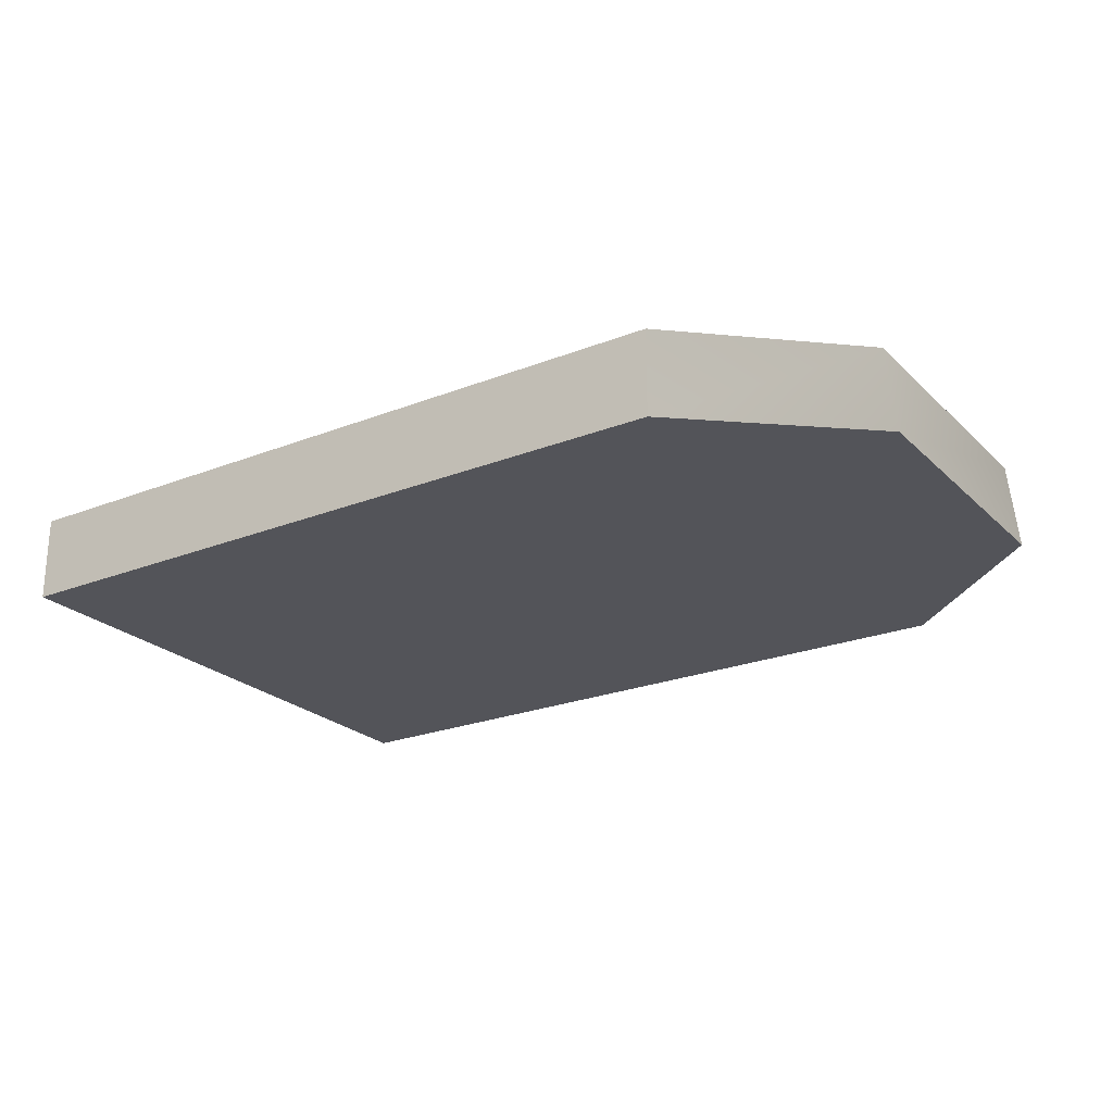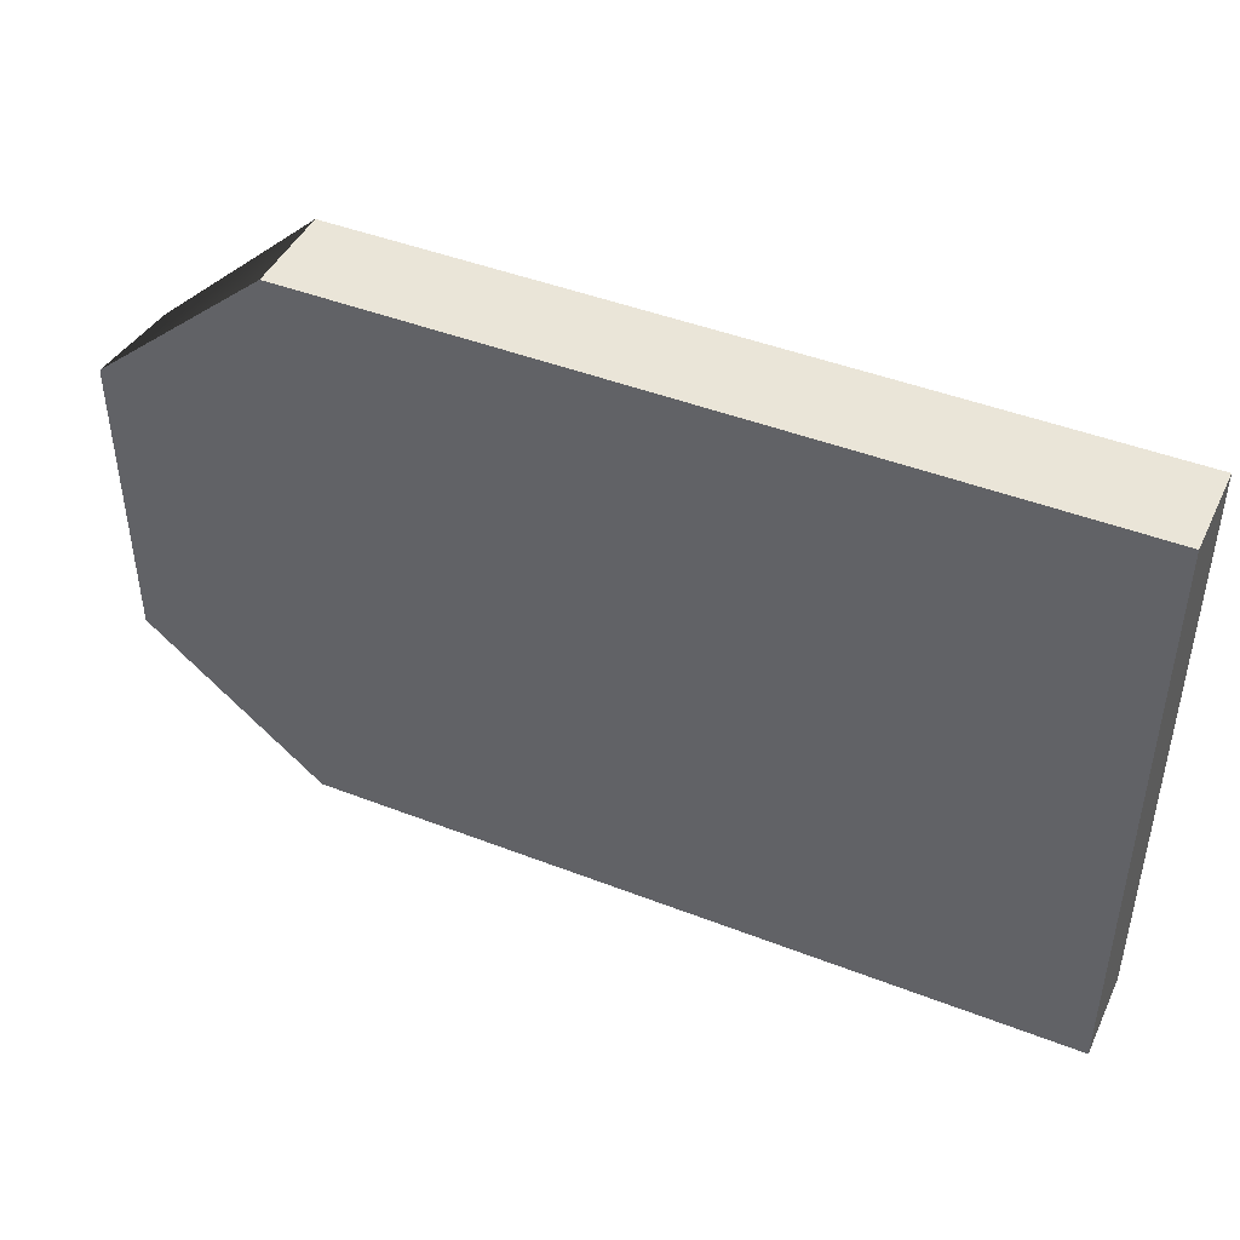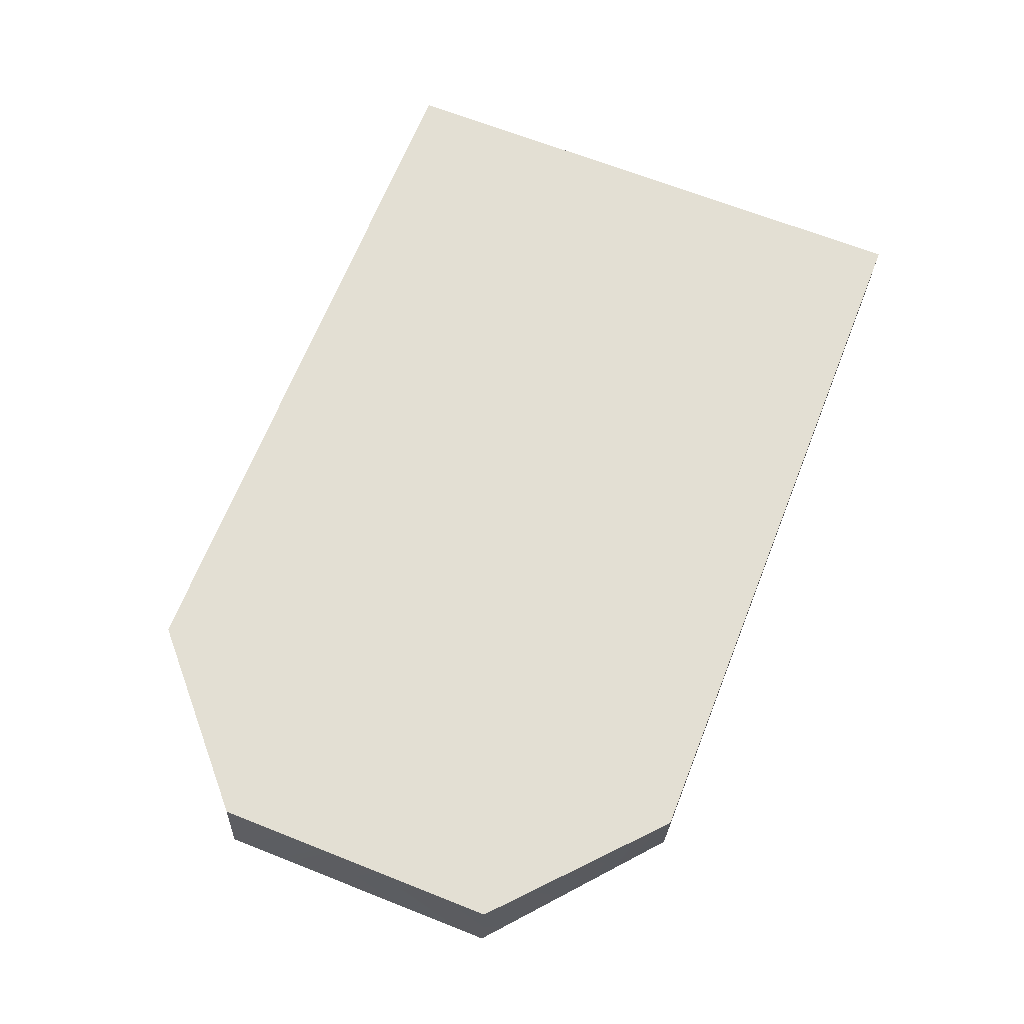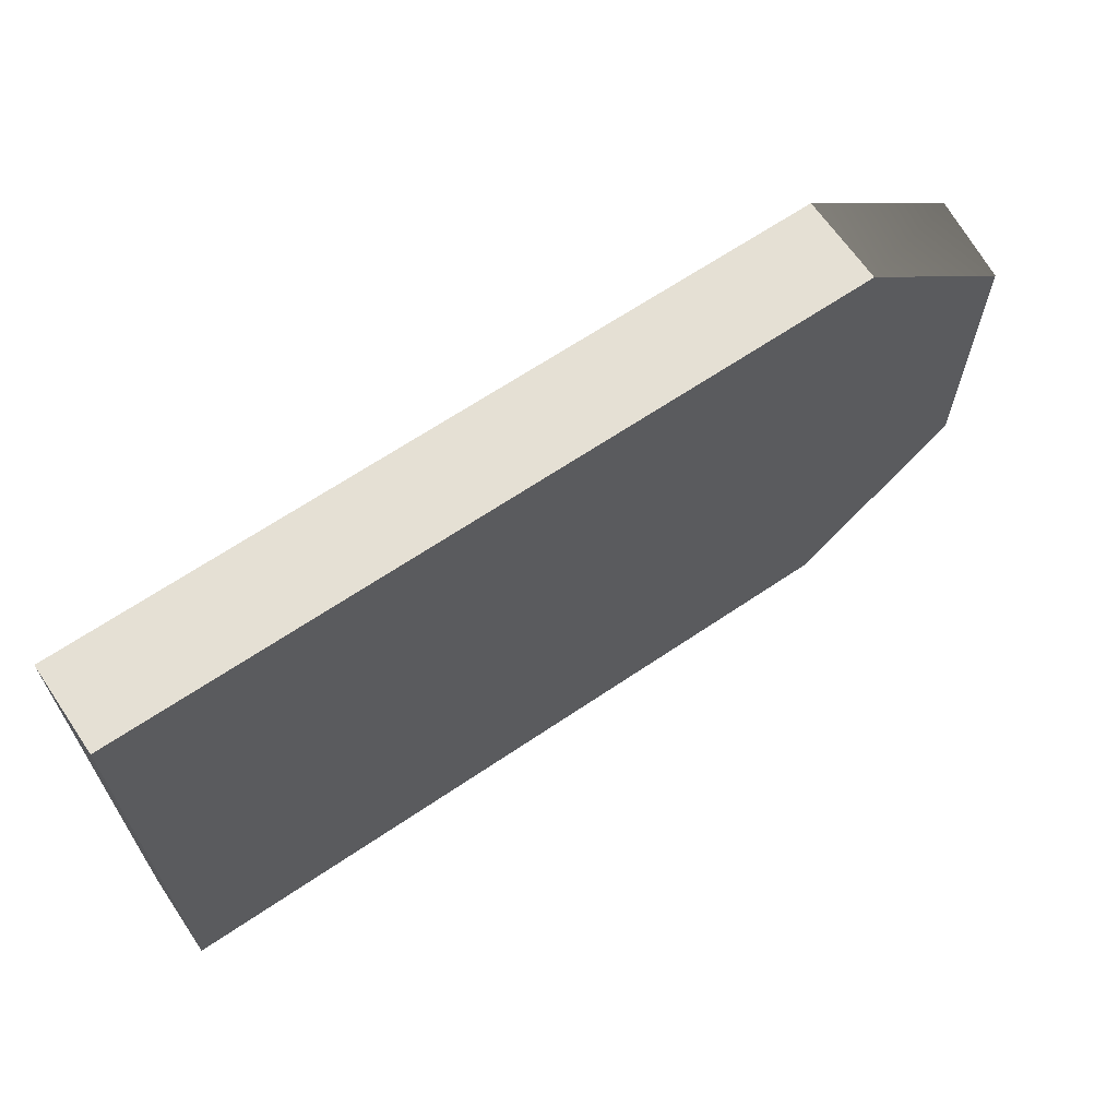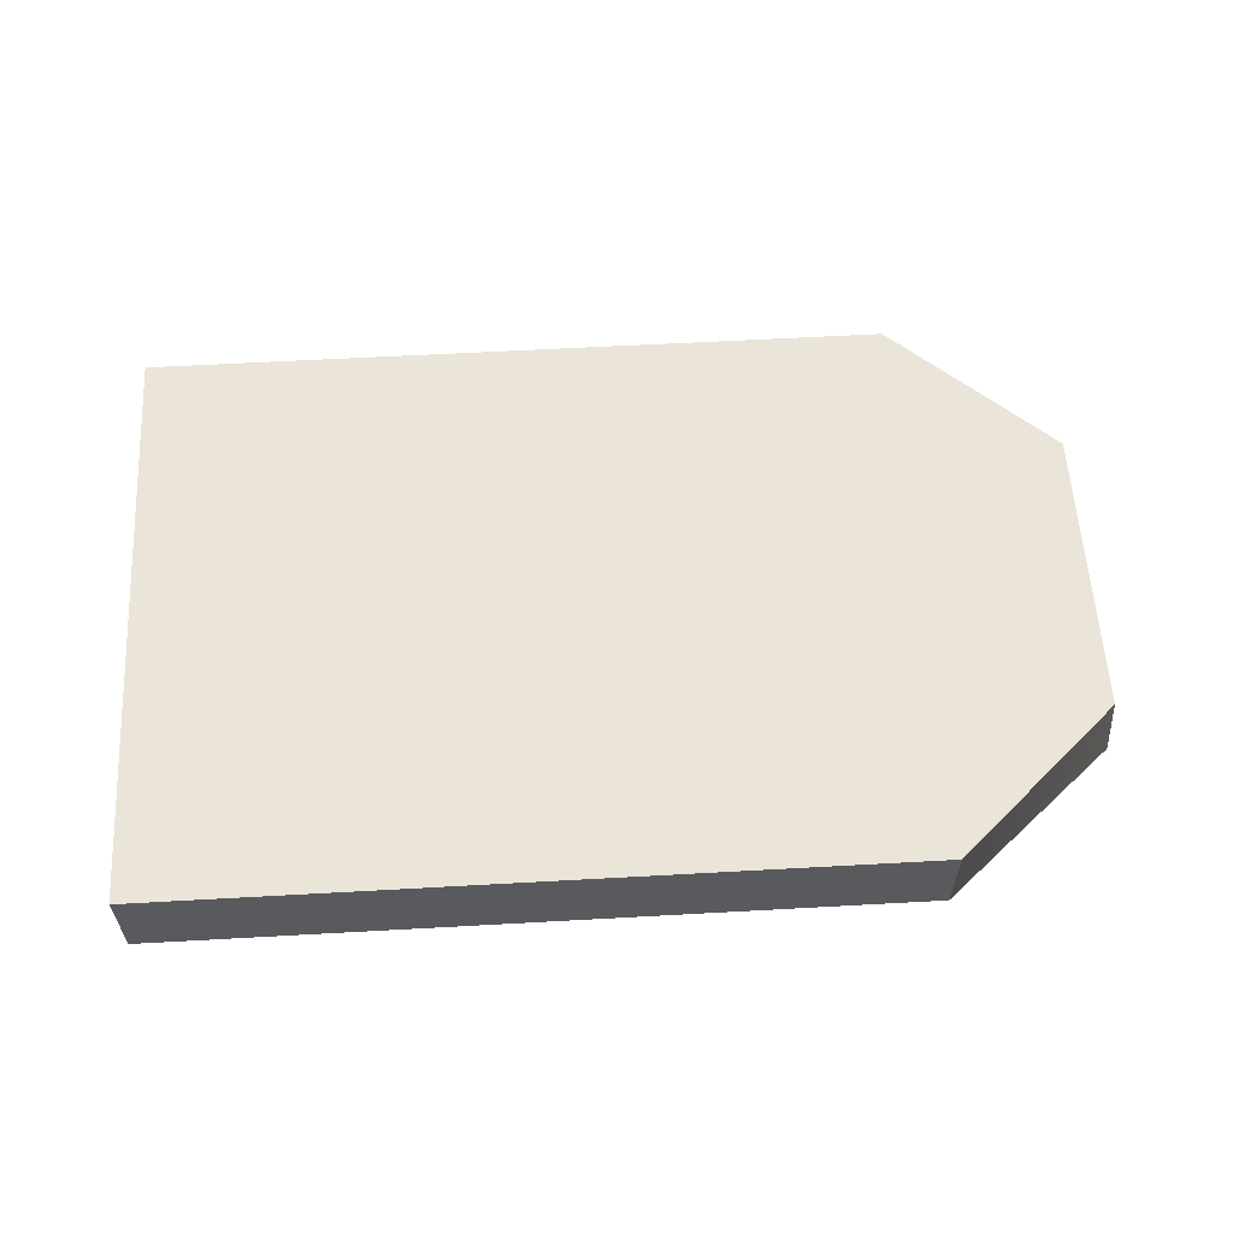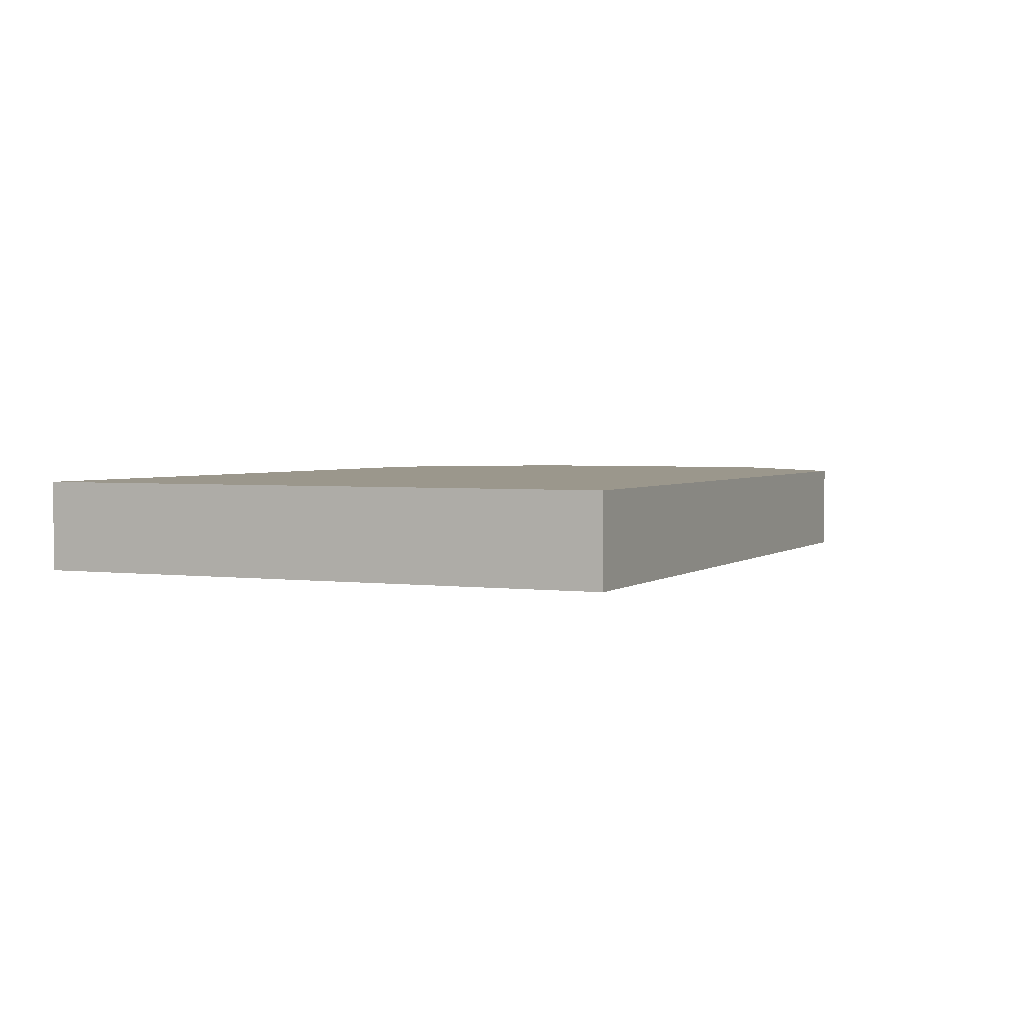
<metadata>
{"format":"obj","ext":"obj","renderer":"f3d","projection":"perspective","resolution":1024,"background":"white","views":[{"elev":-23.7,"azim":33.3,"up":"+Z"},{"elev":44.5,"azim":-155.6,"up":"+Y"},{"elev":66.9,"azim":111.6,"up":"+Z"},{"elev":65.8,"azim":-34.2,"up":"+Y"},{"elev":58.8,"azim":-3.3,"up":"+Z"},{"elev":2.7,"azim":-65.7,"up":"+Z"}]}
</metadata>
<code>
o Box
v 0.6357 0.5 0.075
v 0.6357 0.5 -0.075
v 0.6357 -0.5 0.075
v 0.6357 -0.5 -0.075
v -0.6357 0.5 -0.075
v -0.6357 0.5 0.075
v -0.6357 -0.5 -0.075
v -0.6357 -0.5 0.075
v 0.5623 0.4423 0.06634
v 0.5623 -0.4423 0.06634
v 0.5623 -0.4423 -0.06634
v 0.5623 0.4423 -0.06634
v -0.5623 0.4423 -0.06634
v -0.5623 -0.4423 -0.06634
v -0.5623 -0.4423 0.06634
v -0.5623 0.4423 0.06634
v 0.9107 -0.25 0.075
v 0.9272 -0.25 -0.075
v -0.6357 -0.25 -0.075
v -0.6357 -0.25 0.075
v 0.5788 -0.25 -0.06634
v 0.5623 -0.25 0.06634
v -0.5623 -0.25 0.06634
v -0.5623 -0.25 -0.06634
v 0.9107 0.25 0.075
v 0.9272 0.25 -0.075
v -0.6357 0.25 -0.075
v -0.6357 0.25 0.075
v 0.5788 0.25 -0.06634
v 0.5623 0.25 0.06634
v -0.5623 0.25 0.06634
v -0.5623 0.25 -0.06634
f 1 25 26 2
f 5 27 28 6
f 5 6 1 2
f 8 7 4 3
f 6 28 25 1
f 2 26 27 5
f 12 29 30 9
f 16 31 32 13
f 12 9 16 13
f 10 11 14 15
f 9 30 31 16
f 13 32 29 12
f 17 3 4 18
f 19 7 8 20
f 20 8 3 17
f 18 4 7 19
f 21 11 10 22
f 23 15 14 24
f 22 10 15 23
f 24 14 11 21
f 25 17 18 26
f 27 19 20 28
f 28 20 17 25
f 26 18 19 27
f 29 21 22 30
f 31 23 24 32
f 30 22 23 31
f 32 24 21 29

</code>
